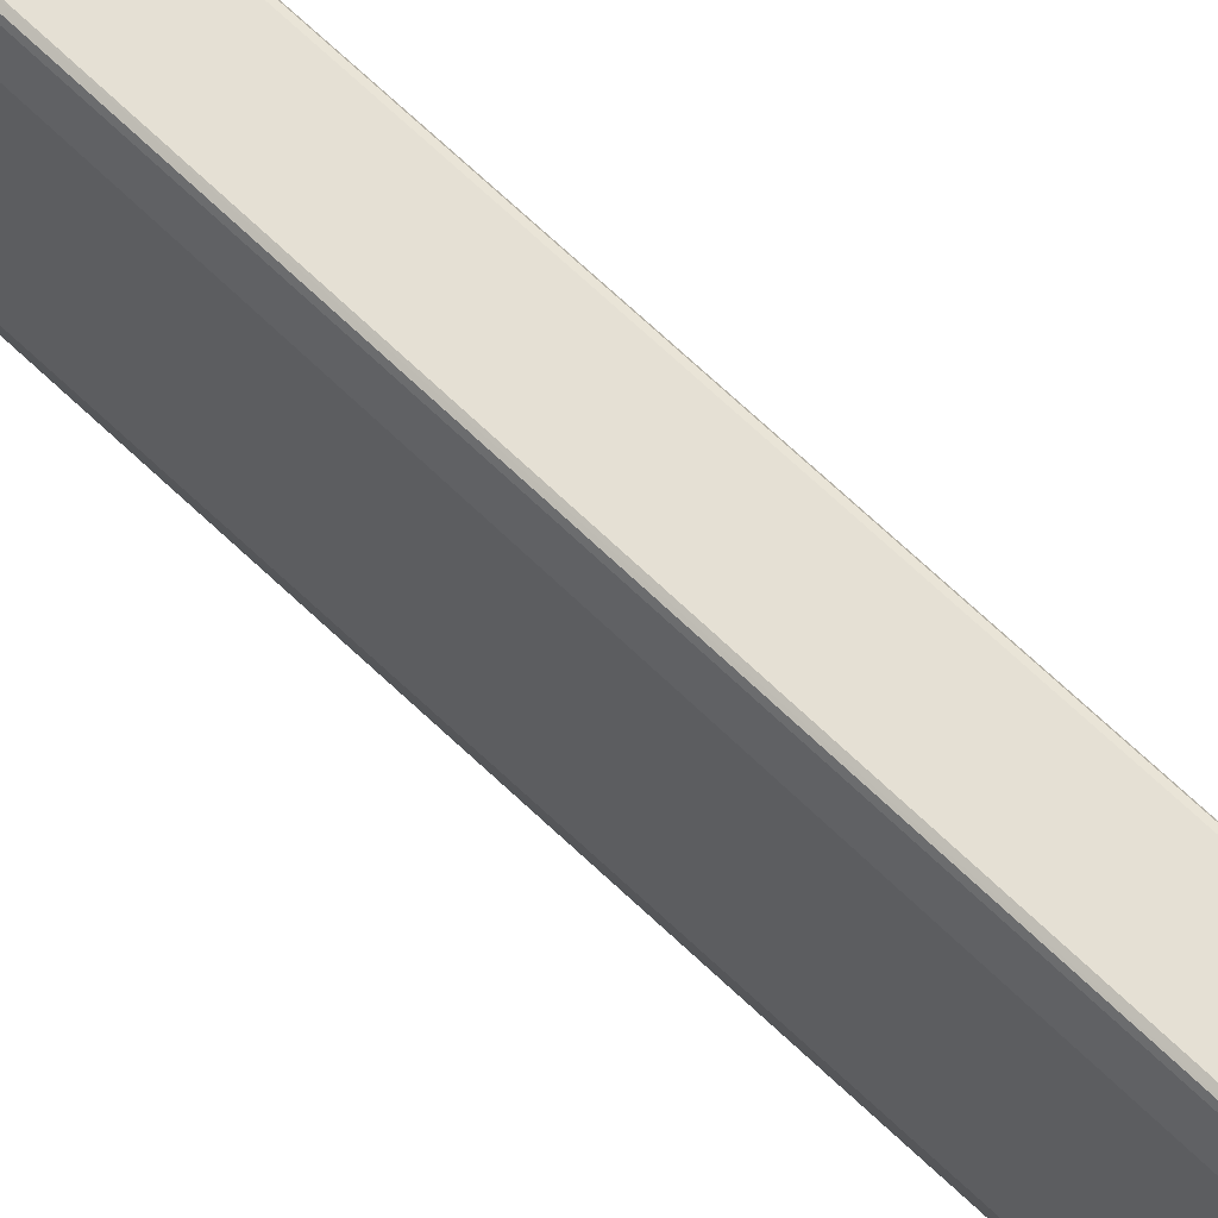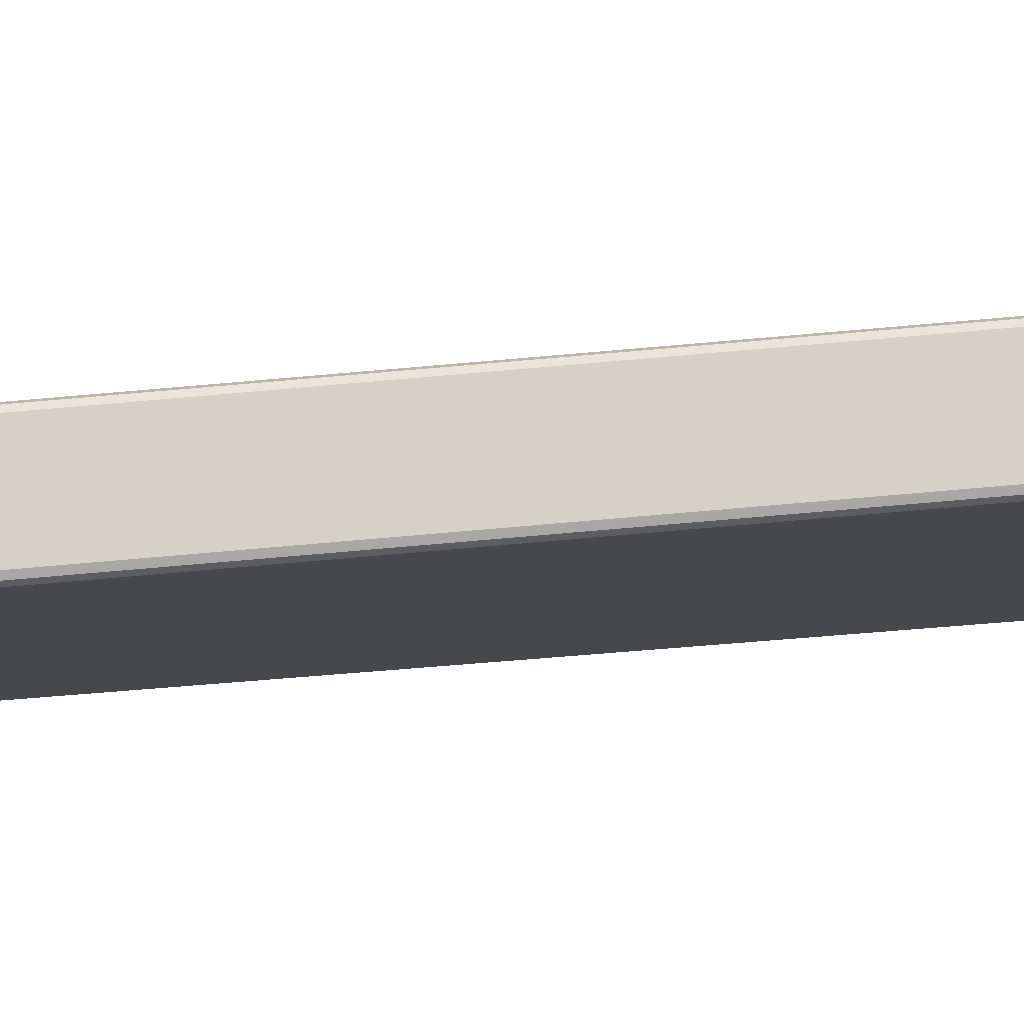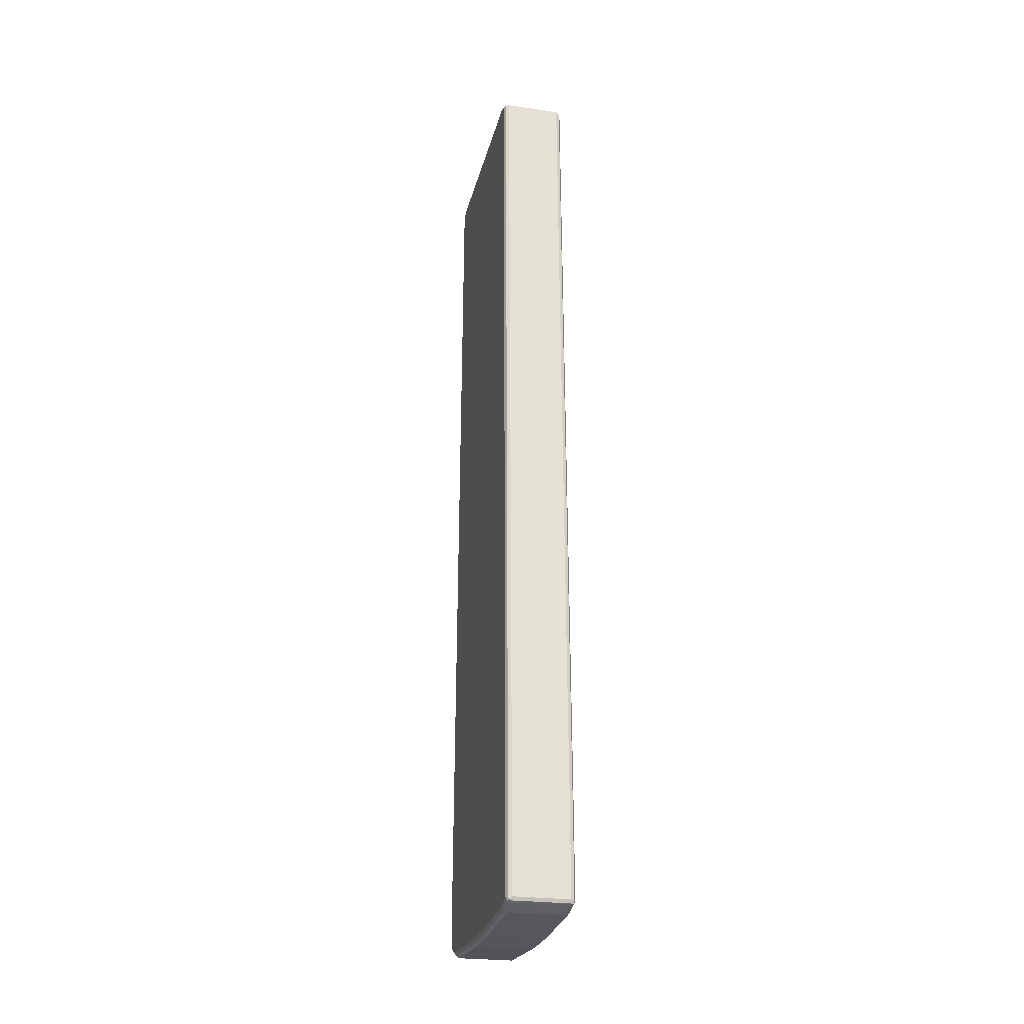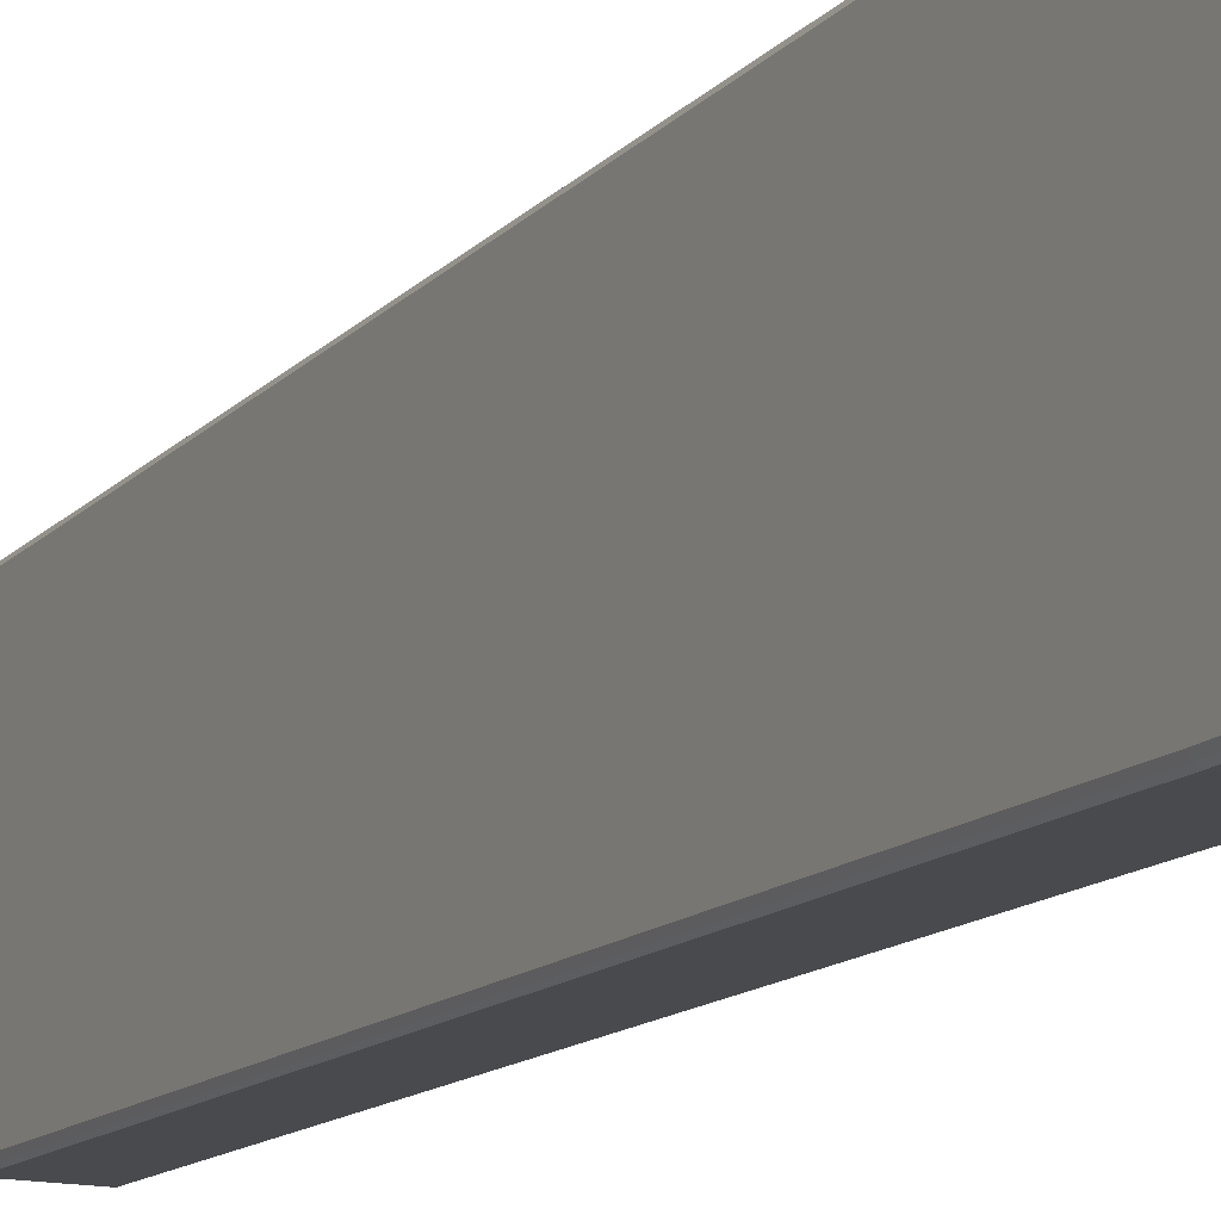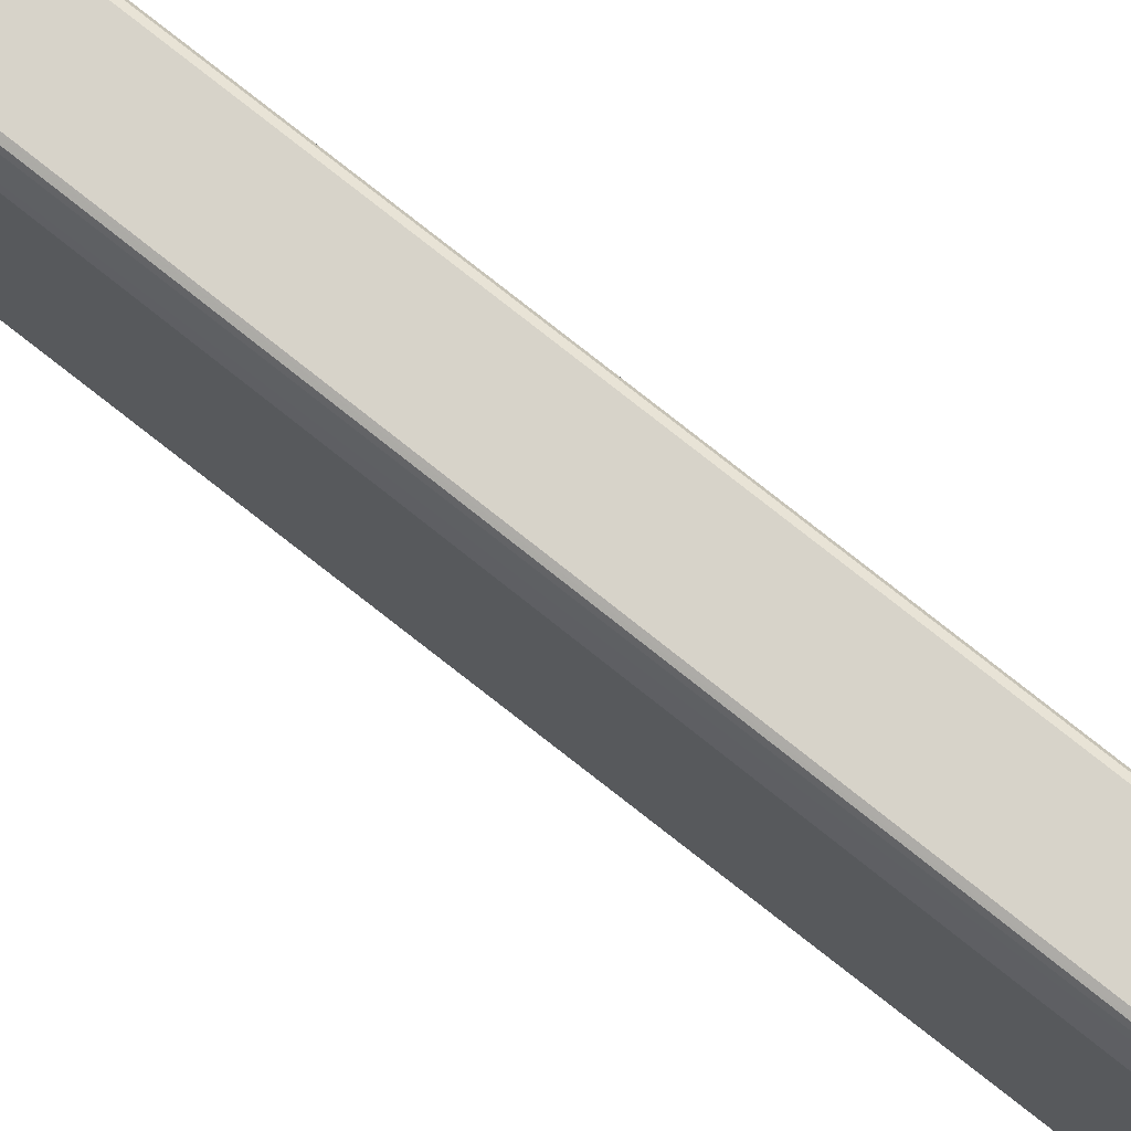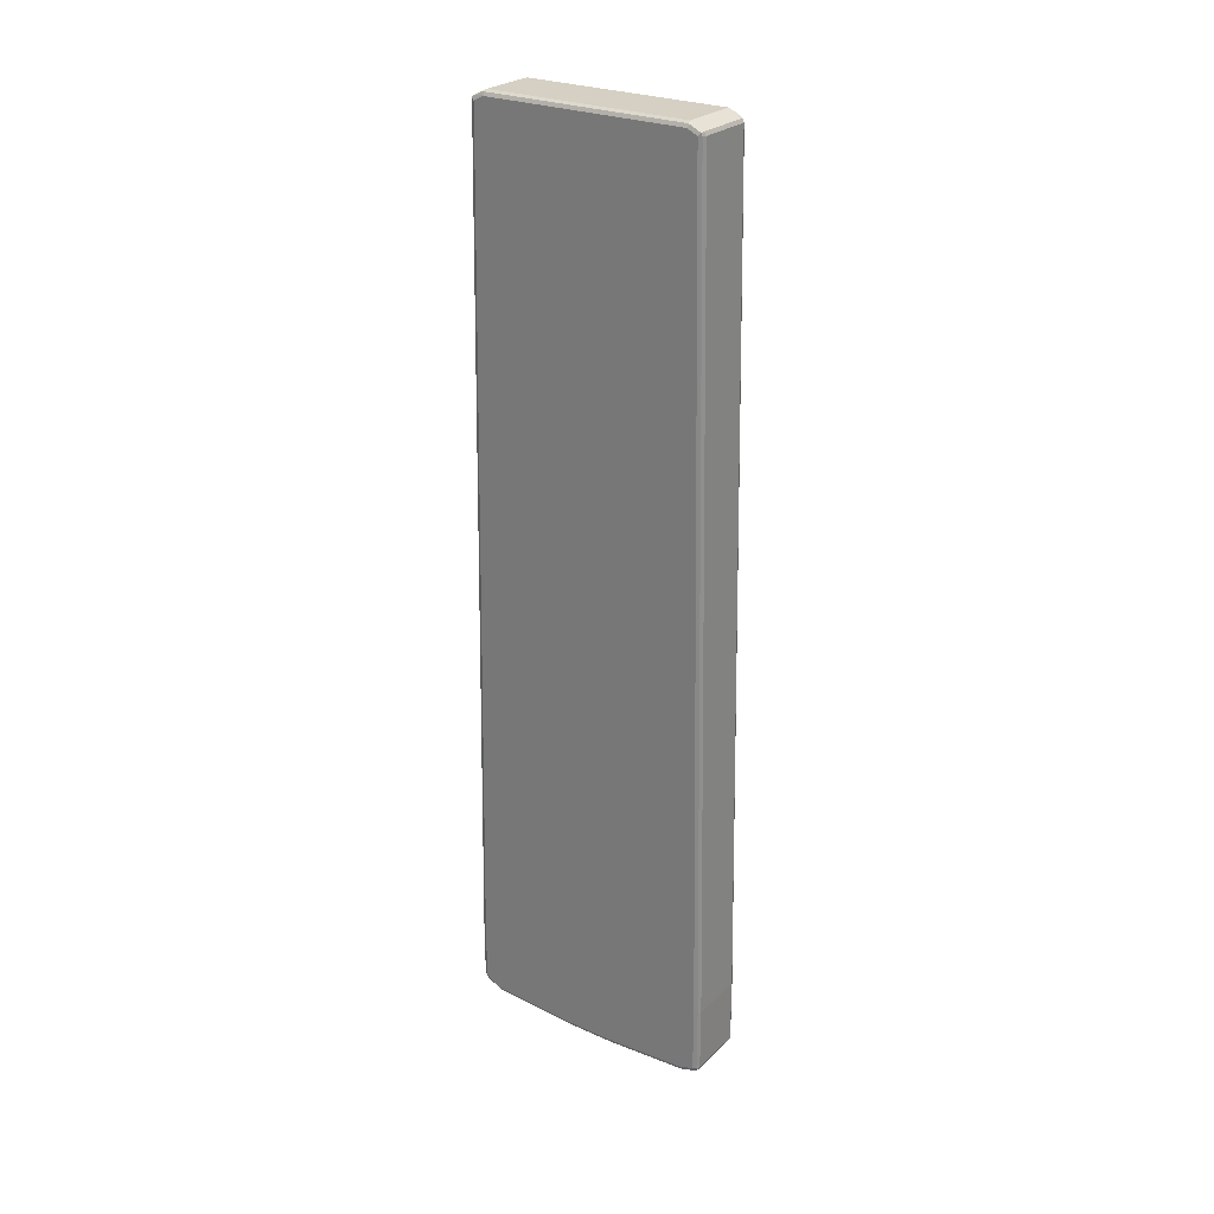
<metadata>
{"format":"obj","ext":"obj","renderer":"f3d","projection":"perspective","resolution":1024,"background":"white","views":[{"elev":65.1,"azim":-45.7,"up":"+Y"},{"elev":78.6,"azim":85.3,"up":"+Y"},{"elev":-25.4,"azim":167.0,"up":"+Z"},{"elev":-14.3,"azim":152.9,"up":"+Y"},{"elev":75.9,"azim":-51.6,"up":"+Y"},{"elev":26.2,"azim":125.0,"up":"+Z"}]}
</metadata>
<code>
v -0.05185 0.2697 -0.7882
v 0.06223 0.2697 -0.7882
v -0.05185 0.2697 -0.9231
v -0.05878 0.2662 -0.7917
v -0.05878 0.2351 0.93
v -0.05185 0.2385 0.9333
v 0.06914 0.2662 -0.7882
v 0.06223 0.2697 -0.9231
v 0.06223 0.2385 0.9333
v 0.06914 0.2351 0.9333
v -0.05185 0.2662 -0.93
v -0.05704 0.2645 -0.9309
v -0.05878 0.2662 -0.9264
v -0.06223 0.2593 -0.7882
v -0.06223 0.2282 0.9333
v -0.05704 0.2334 0.9386
v -0.0484 0.2351 0.9402
v 0.07 0.2645 -0.7829
v 0.07261 0.2593 -0.7882
v 0.06914 0.2662 -0.9231
v 0.06742 0.267 -0.9283
v 0.06223 0.2662 -0.93
v 0.06568 0.2351 0.9402
v 0.07 0.2334 0.9386
v -0.05878 0.2593 -0.93
v -0.06223 0.2593 -0.9231
v 0.06223 0.2593 -0.9333
v -0.05185 0.2593 -0.9333
v -0.05185 0.2282 -0.9438
v -0.05704 0.2334 -0.9412
v -0.07261 0.2074 -0.8296
v -0.07261 0.1763 0.7467
v -0.06223 0.2074 0.9438
v -0.0605 0.216 0.9421
v -0.05704 0.2126 0.949
v -0.05531 0.2213 0.9472
v -0.05185 0.2282 0.9438
v 0.07261 0.2593 -0.9231
v 0.07261 0.2282 0.9333
v 0.06914 0.2628 -0.93
v 0.06223 0.2282 0.9438
v 0.06568 0.2144 0.9507
v 0.07 0.2126 0.949
v -0.05878 0.2282 -0.9402
v -0.06223 0.2282 -0.9333
v -0.07261 0.1763 -0.8711
v -0.07261 0.197 -0.8608
v -0.07261 0.2074 -0.8401
v 0.06223 0.2282 -0.9438
v -0.05185 0.05185 -0.9543
v -0.05704 0.05702 -0.9516
v -0.07261 -0.1763 0.7467
v -0.06223 -0.2074 0.9438
v -0.05878 0.2039 0.9507
v -0.05185 0.2074 0.9543
v 0.07261 0.2282 -0.9333
v 0.07261 0.2074 0.9438
v 0.06914 0.2316 -0.9402
v 0.06223 0.2074 0.9543
v 0.06914 -0.2074 0.9507
v 0.07261 -0.2074 0.9438
v 0.06914 0.2074 0.9507
v -0.05878 0.05185 -0.9507
v -0.06223 0.05185 -0.9438
v -0.07261 -0.1867 -0.8711
v 0.06223 0.05185 -0.9543
v -0.05185 -0.05185 -0.9543
v -0.05878 -0.05185 -0.9507
v -0.06223 -0.2282 0.9333
v -0.07261 -0.2074 -0.8089
v -0.05878 -0.2109 0.9507
v -0.05185 -0.2074 0.9543
v 0.07261 0.05185 -0.9438
v 0.06914 0.05528 -0.9507
v 0.06223 -0.2074 0.9543
v 0.06742 -0.2126 0.9516
v 0.07 -0.2178 0.9451
v 0.07261 -0.2282 0.9333
v -0.05963 -0.05702 -0.949
v -0.06223 -0.05185 -0.9438
v -0.07261 -0.197 -0.8608
v -0.06223 -0.2282 -0.9333
v -0.06223 -0.2489 -0.9231
v 0.06223 -0.05185 -0.9543
v -0.05185 -0.2282 -0.9438
v -0.05878 -0.2282 -0.9402
v -0.05878 -0.2351 0.9333
v -0.05704 -0.2359 0.9386
v -0.05878 -0.2316 0.9402
v -0.06223 -0.2593 -0.7882
v -0.07261 -0.2074 -0.8504
v -0.05704 -0.2152 0.949
v -0.05185 -0.2282 0.9438
v 0.07261 -0.05185 -0.9438
v 0.06914 -0.04836 -0.9507
v 0.06223 -0.2282 0.9438
v 0.06742 -0.2334 0.9412
v 0.06914 -0.2351 0.9369
v 0.07261 -0.2593 -0.7882
v -0.05963 -0.2334 -0.9386
v -0.05963 -0.2541 -0.9283
v -0.06223 -0.2593 -0.9126
v 0.06223 -0.2282 -0.9438
v -0.05531 -0.2558 -0.93
v -0.05531 -0.2351 -0.9402
v -0.05878 -0.2662 -0.7882
v 0.06223 -0.2351 0.9402
v -0.05185 -0.2351 0.9402
v -0.05704 -0.267 -0.7829
v -0.05185 -0.2697 -0.7882
v -0.05185 -0.2385 0.9333
v 0.06223 -0.2385 0.9333
v 0.07261 -0.2282 -0.9333
v 0.06914 -0.2247 -0.9402
v 0.06223 -0.2697 -0.7882
v 0.06914 -0.2662 -0.7848
v 0.07261 -0.2593 -0.9126
v -0.05963 -0.2645 -0.9178
v -0.05878 -0.2662 -0.9126
v 0.06742 -0.2334 -0.9386
v 0.06568 -0.242 -0.9369
v 0.05878 -0.2558 -0.93
v -0.0484 -0.2628 -0.9264
v -0.05531 -0.2662 -0.9195
v -0.05185 -0.2697 -0.9126
v 0.07261 -0.2489 -0.9231
v 0.06223 -0.2697 -0.9126
v 0.06914 -0.2662 -0.9092
v 0.07087 -0.2575 -0.9214
v 0.06742 -0.2541 -0.9283
v 0.06568 -0.2628 -0.9264
f 1 2 8
f 1 8 3
f 1 3 13
f 1 13 4
f 1 4 5
f 1 5 6
f 1 6 9
f 1 9 2
f 2 7 20
f 2 20 8
f 2 9 10
f 2 10 7
f 3 8 22
f 3 22 11
f 3 11 12
f 3 12 13
f 4 13 26
f 4 26 14
f 4 14 5
f 5 15 16
f 5 16 6
f 5 14 15
f 6 16 17
f 6 17 23
f 6 23 9
f 7 18 19
f 7 19 38
f 7 38 20
f 7 10 24
f 7 24 18
f 8 20 21
f 8 21 22
f 9 23 10
f 10 23 24
f 11 22 12
f 12 25 26
f 12 26 13
f 12 22 27
f 12 27 28
f 12 28 29
f 12 29 30
f 12 30 44
f 12 44 25
f 14 26 48
f 14 48 31
f 14 31 15
f 15 32 33
f 15 33 34
f 15 34 16
f 15 31 32
f 16 34 35
f 16 35 36
f 16 36 37
f 16 37 17
f 17 37 41
f 17 41 23
f 18 24 39
f 18 39 19
f 19 39 57
f 19 57 61
f 19 61 78
f 19 78 99
f 19 99 117
f 19 117 126
f 19 126 113
f 19 113 94
f 19 94 73
f 19 73 56
f 19 56 38
f 20 38 21
f 21 40 22
f 21 38 40
f 22 40 27
f 23 41 59
f 23 59 42
f 23 42 43
f 23 43 24
f 24 43 57
f 24 57 39
f 25 44 45
f 25 45 26
f 26 45 46
f 26 46 47
f 26 47 48
f 27 40 49
f 27 49 29
f 27 29 28
f 29 49 66
f 29 66 50
f 29 50 51
f 29 51 30
f 30 51 63
f 30 63 44
f 31 48 47
f 31 47 46
f 31 46 65
f 31 65 81
f 31 81 91
f 31 91 70
f 31 70 52
f 31 52 32
f 32 52 53
f 32 53 33
f 33 53 71
f 33 71 54
f 33 54 35
f 33 35 34
f 35 54 55
f 35 55 36
f 36 55 37
f 37 55 59
f 37 59 41
f 38 56 40
f 40 56 58
f 40 58 49
f 42 59 43
f 43 60 61
f 43 61 57
f 43 59 62
f 43 62 60
f 44 63 64
f 44 64 45
f 45 64 46
f 46 64 80
f 46 80 65
f 49 58 74
f 49 74 66
f 50 66 84
f 50 84 67
f 50 67 51
f 51 67 68
f 51 68 63
f 52 69 53
f 52 70 69
f 53 69 89
f 53 89 71
f 54 71 72
f 54 72 55
f 55 72 75
f 55 75 59
f 56 73 74
f 56 74 58
f 59 75 76
f 59 76 62
f 60 77 61
f 60 62 76
f 60 76 77
f 61 77 78
f 63 68 79
f 63 79 64
f 64 79 80
f 65 80 82
f 65 82 83
f 65 83 81
f 66 74 95
f 66 95 84
f 67 85 86
f 67 86 68
f 67 84 103
f 67 103 85
f 68 86 100
f 68 100 79
f 69 87 88
f 69 88 89
f 69 70 90
f 69 90 106
f 69 106 87
f 70 91 102
f 70 102 90
f 71 89 88
f 71 88 92
f 71 92 72
f 72 92 88
f 72 88 93
f 72 93 96
f 72 96 75
f 73 94 95
f 73 95 74
f 75 96 97
f 75 97 76
f 76 97 77
f 77 97 98
f 77 98 78
f 78 98 99
f 79 100 82
f 79 82 80
f 81 83 91
f 82 100 101
f 82 101 83
f 83 101 118
f 83 118 102
f 83 102 91
f 84 95 114
f 84 114 103
f 85 104 105
f 85 105 100
f 85 100 86
f 85 103 121
f 85 121 122
f 85 122 104
f 87 106 109
f 87 109 88
f 88 107 108
f 88 108 93
f 88 109 110
f 88 110 111
f 88 111 112
f 88 112 107
f 90 102 119
f 90 119 106
f 93 108 97
f 93 97 96
f 94 113 114
f 94 114 95
f 97 108 107
f 97 107 98
f 98 107 112
f 98 112 115
f 98 115 116
f 98 116 99
f 99 116 128
f 99 128 117
f 100 105 104
f 100 104 101
f 101 104 124
f 101 124 118
f 102 118 119
f 103 114 120
f 103 120 121
f 104 122 131
f 104 131 123
f 104 123 124
f 106 119 125
f 106 125 110
f 106 110 109
f 110 125 127
f 110 127 115
f 110 115 112
f 110 112 111
f 113 121 120
f 113 120 114
f 113 126 121
f 115 127 128
f 115 128 116
f 117 128 129
f 117 129 126
f 118 124 125
f 118 125 119
f 121 126 130
f 121 130 131
f 121 131 122
f 123 125 124
f 123 131 127
f 123 127 125
f 126 129 130
f 127 131 128
f 128 131 129
f 129 131 130

</code>
